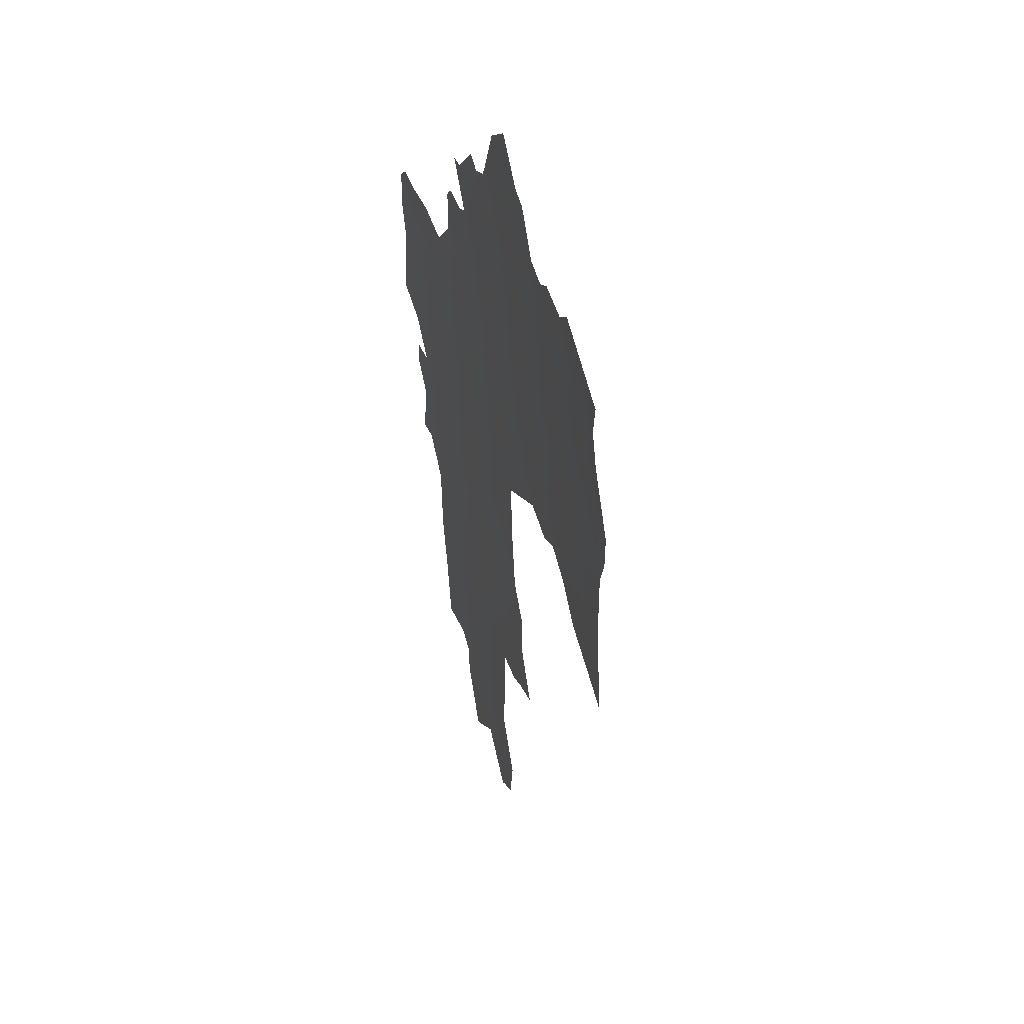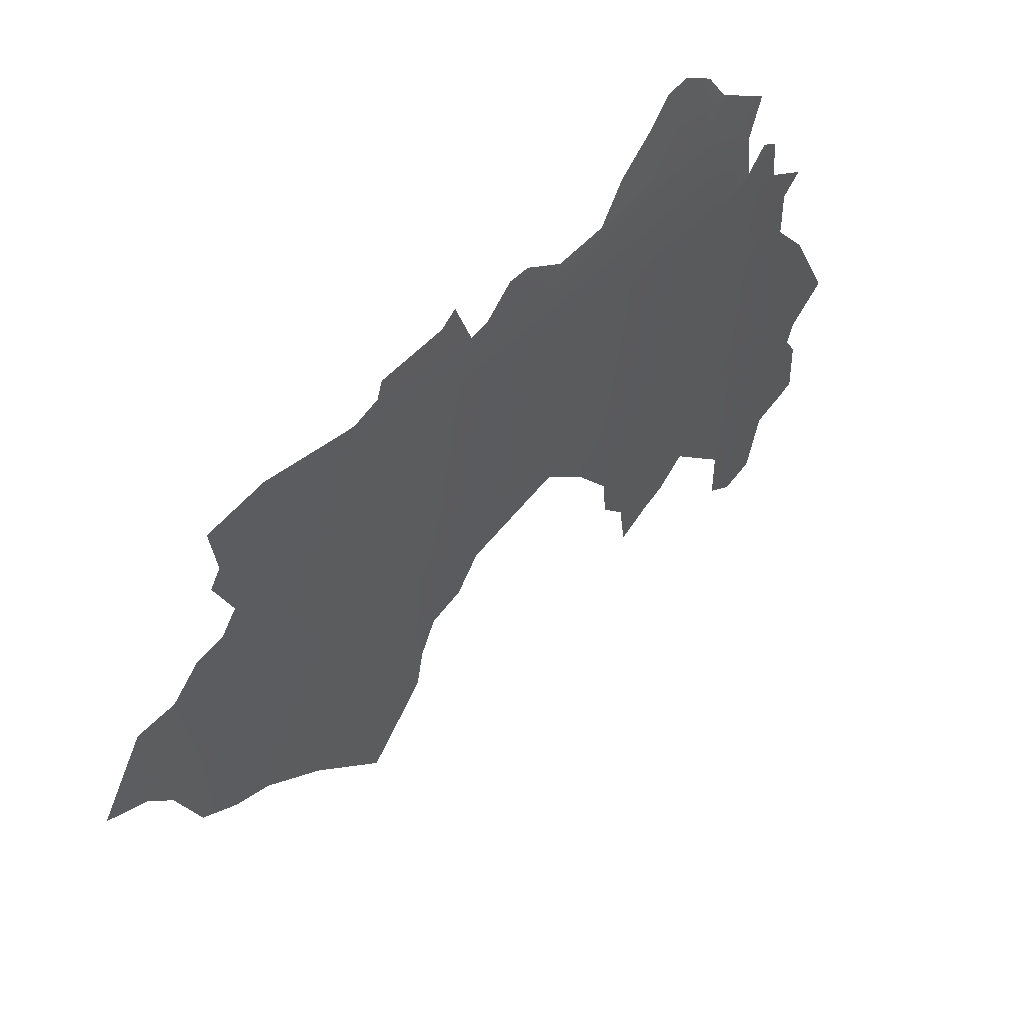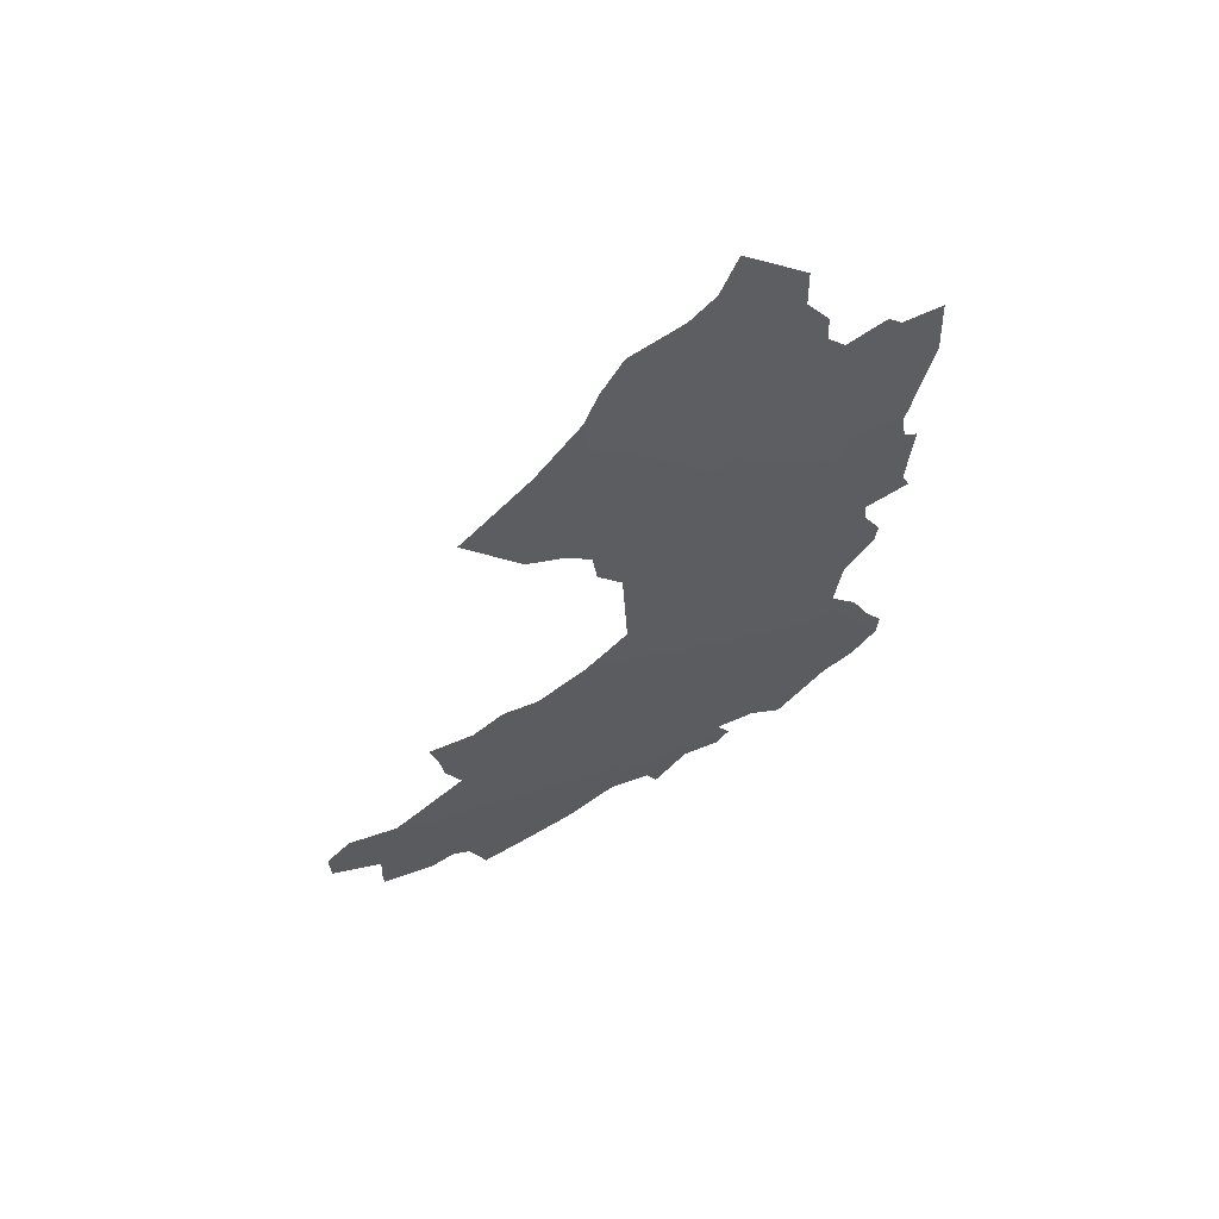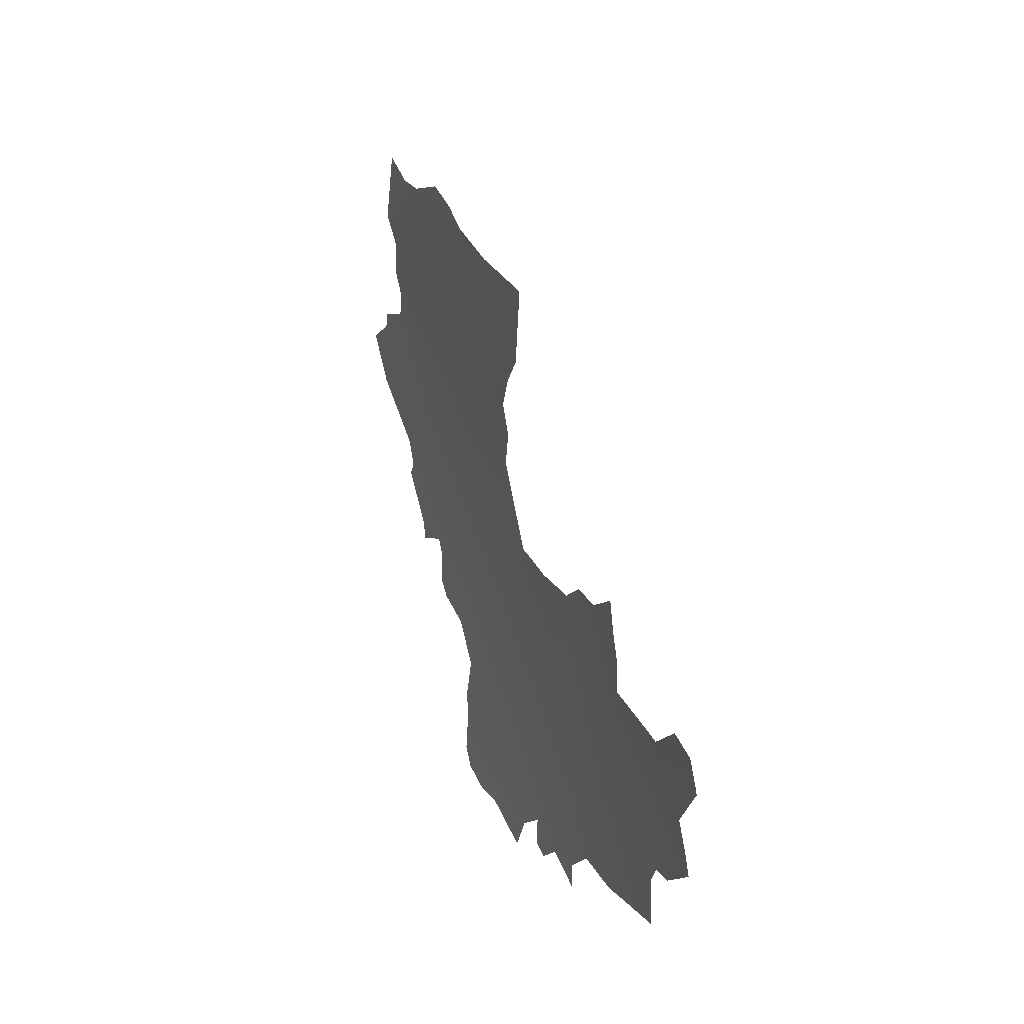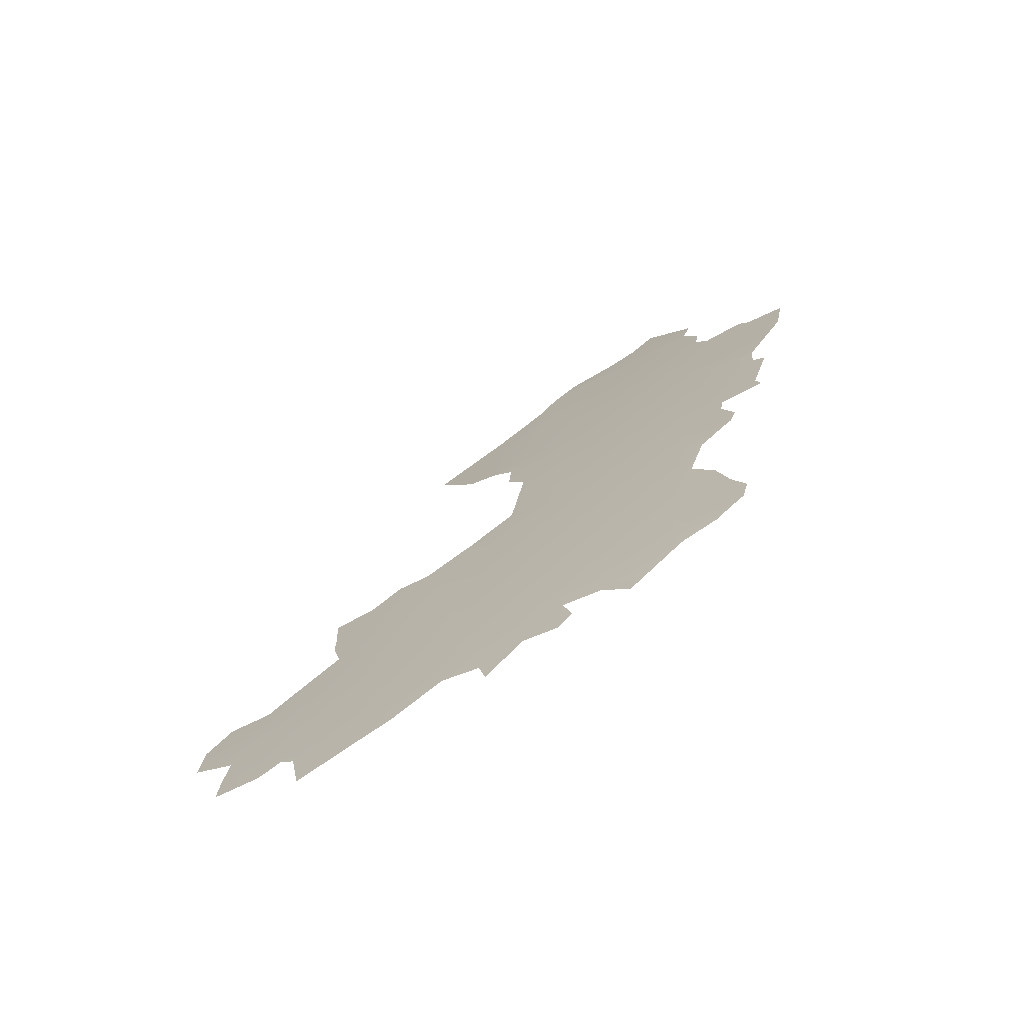
<metadata>
{"format":"obj","ext":"obj","renderer":"f3d","projection":"perspective","resolution":1024,"background":"white","views":[{"elev":8.2,"azim":-22.6,"up":"+Y"},{"elev":64.9,"azim":28.4,"up":"+Y"},{"elev":72.4,"azim":75.5,"up":"+Z"},{"elev":-5.6,"azim":-11.1,"up":"+Z"},{"elev":-58.6,"azim":131.2,"up":"+Z"}]}
</metadata>
<code>
o 0_Guinea_sphere.001
v 4.836 1.014 0.7659
v 4.851 0.9369 0.7683
v 4.865 0.8596 0.7705
v 4.878 0.7822 0.7725
v 4.889 0.7045 0.7744
v 4.809 1.014 0.9174
v 4.824 0.9369 0.9203
v 4.838 0.8596 0.923
v 4.778 1.014 1.068
v 4.793 0.9369 1.071
v 4.807 0.8596 1.074
v 4.757 0.9369 1.221
v 4.882 0.7045 0.8131
v 4.816 0.8596 1.032
v 4.835 0.8596 0.9401
v 4.811 0.8349 1.075
v 4.745 0.9977 1.218
v 4.874 0.8596 0.7095
v 4.802 1.049 0.916
v 4.777 0.8596 1.2
v 4.768 0.8744 1.224
v 4.89 0.7822 0.684
v 4.84 1.014 0.7385
v 4.805 0.7822 1.138
v 4.809 0.7822 1.122
v 4.753 1.014 1.174
v 4.898 0.6362 0.7758
v 4.853 0.7822 0.9128
v 4.842 0.8349 0.9237
v 4.899 0.7045 0.708
v 4.827 1.055 0.7645
v 4.766 1.071 1.065
v 4.86 0.9369 0.7081
v 4.748 0.9369 1.254
v 4.897 0.6708 0.7513
v 4.899 0.6361 0.7695
v 4.903 0.6687 0.7135
v 4.901 0.6686 0.7271
v 4.85 0.8052 0.9096
v 4.872 0.7424 0.8377
v 4.87 0.7327 0.8601
v 4.867 0.7308 0.8783
v 4.864 0.7259 0.9019
v 4.859 0.7576 0.9001
v 4.853 0.7802 0.9131
v 4.895 0.6365 0.7936
v 4.89 0.6548 0.8098
v 4.886 0.6896 0.8034
v 4.831 0.8721 0.9492
v 4.817 0.8722 1.017
v 4.841 0.8414 0.9268
v 4.815 0.856 1.037
v 4.811 0.8541 1.06
v 4.811 0.8356 1.075
v 4.808 1.033 0.8993
v 4.816 1.026 0.8635
v 4.816 1.045 0.8398
v 4.819 1.056 0.8122
v 4.82 1.068 0.7916
v 4.823 1.066 0.7749
v 4.769 1.068 1.057
v 4.772 1.07 1.039
v 4.771 1.079 1.032
v 4.782 1.072 0.9867
v 4.784 1.077 0.9745
v 4.791 1.046 0.971
v 4.794 1.046 0.9577
v 4.796 1.058 0.9354
v 4.8 1.055 0.9217
v 4.753 1.023 1.163
v 4.746 1.052 1.168
v 4.746 1.061 1.159
v 4.74 1.089 1.156
v 4.75 1.089 1.116
v 4.746 0.9976 1.217
v 4.748 1.012 1.195
v 4.753 1.012 1.176
v 4.77 0.8696 1.219
v 4.812 0.8116 1.086
v 4.791 0.8247 1.167
v 4.778 0.8584 1.198
v 4.808 0.7737 1.132
v 4.746 0.9434 1.257
v 4.737 0.9574 1.281
v 4.739 0.9991 1.242
v 4.762 0.8866 1.239
v 4.753 0.9245 1.246
v 4.83 1.047 0.7568
v 4.836 1.023 0.7475
v 4.849 0.9876 0.7139
v 4.85 0.9656 0.7319
v 4.855 0.9378 0.736
v 4.856 0.9462 0.7177
v 4.86 0.9362 0.7074
v 4.864 0.9106 0.7126
v 4.872 0.8858 0.6872
v 4.871 0.8792 0.7044
v 4.875 0.85 0.712
v 4.884 0.8144 0.6932
v 4.897 0.7454 0.6736
v 4.894 0.7351 0.7055
v 4.895 0.7231 0.714
v 4.898 0.7064 0.7077
f 2 6 7
f 2 8 3
f 8 29 39
f 41 40 44
f 1 56 6
f 62 9 66
f 7 9 10
f 7 50 49
f 74 72 70
f 77 75 12
f 20 12 78
f 85 84 83
f 30 5 35
f 27 5 48
f 53 14 11
f 51 8 15
f 11 81 80
f 24 82 25
f 86 21 12
f 88 31 1
f 2 91 1
f 3 97 95
f 98 3 4
f 101 100 22
f 2 1 6
f 2 7 8
f 28 4 39
f 4 3 39
f 3 8 39
f 13 5 4
f 4 28 40
f 28 45 44
f 40 28 44
f 44 43 42
f 40 13 4
f 42 41 44
f 1 31 58
f 31 60 59
f 58 31 59
f 58 57 1
f 57 56 1
f 55 19 6
f 56 55 6
f 9 6 66
f 6 19 68
f 67 6 68
f 19 69 68
f 61 32 9
f 64 63 62
f 62 61 9
f 6 67 66
f 66 65 64
f 64 62 66
f 7 6 9
f 15 8 49
f 8 7 49
f 7 10 50
f 10 11 14
f 50 10 14
f 26 9 70
f 9 32 74
f 70 9 74
f 74 73 72
f 72 71 70
f 12 10 77
f 10 9 26
f 77 10 26
f 77 76 75
f 75 17 12
f 20 11 10
f 10 12 20
f 12 21 78
f 34 12 83
f 12 17 83
f 17 85 83
f 5 27 35
f 27 36 35
f 35 38 30
f 38 37 30
f 5 13 48
f 48 47 27
f 47 46 27
f 11 16 54
f 53 52 14
f 11 54 53
f 51 29 8
f 24 25 80
f 25 79 80
f 79 16 80
f 16 11 80
f 11 20 81
f 12 34 87
f 87 86 12
f 1 23 89
f 89 88 1
f 33 93 92
f 91 90 23
f 2 33 92
f 92 91 2
f 91 23 1
f 3 18 97
f 97 96 95
f 95 94 33
f 33 2 95
f 2 3 95
f 4 22 99
f 98 18 3
f 4 99 98
f 5 30 102
f 30 103 102
f 22 4 101
f 4 5 102
f 101 4 102

</code>
